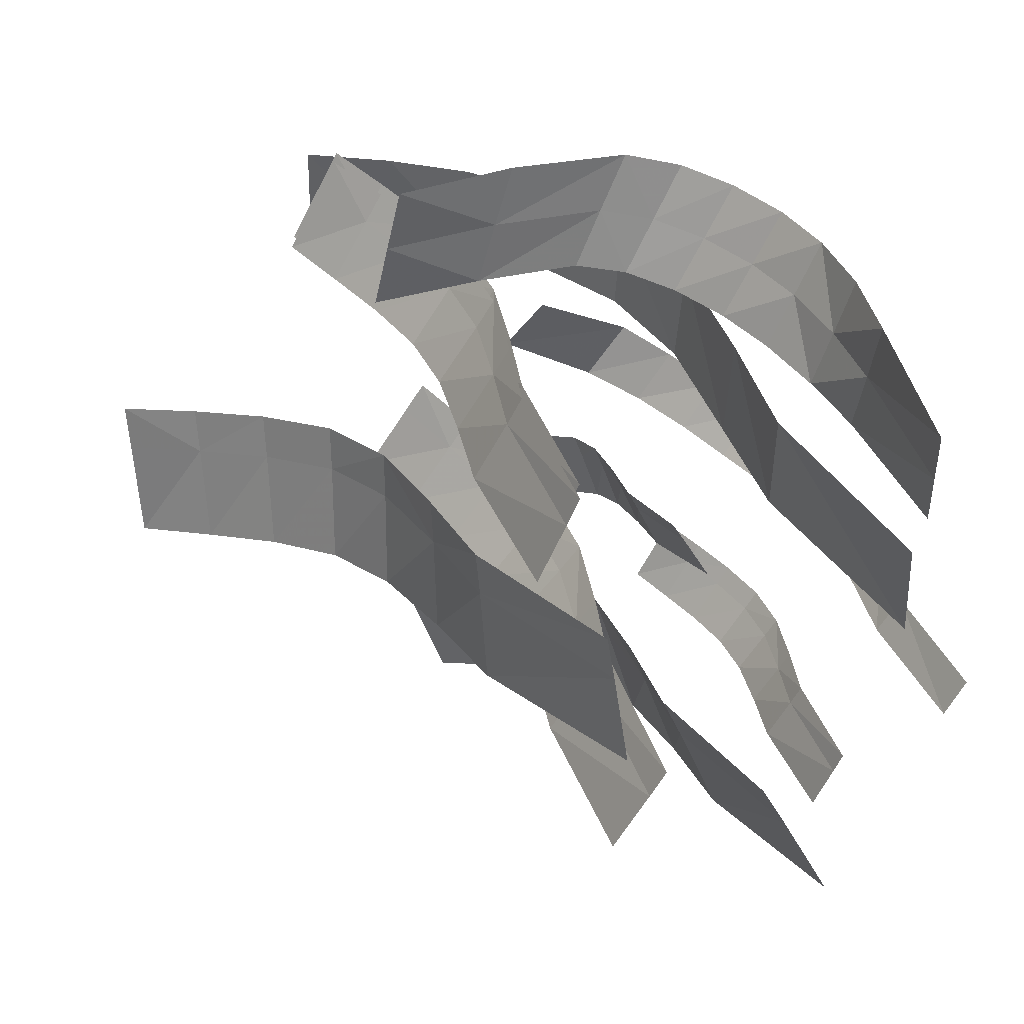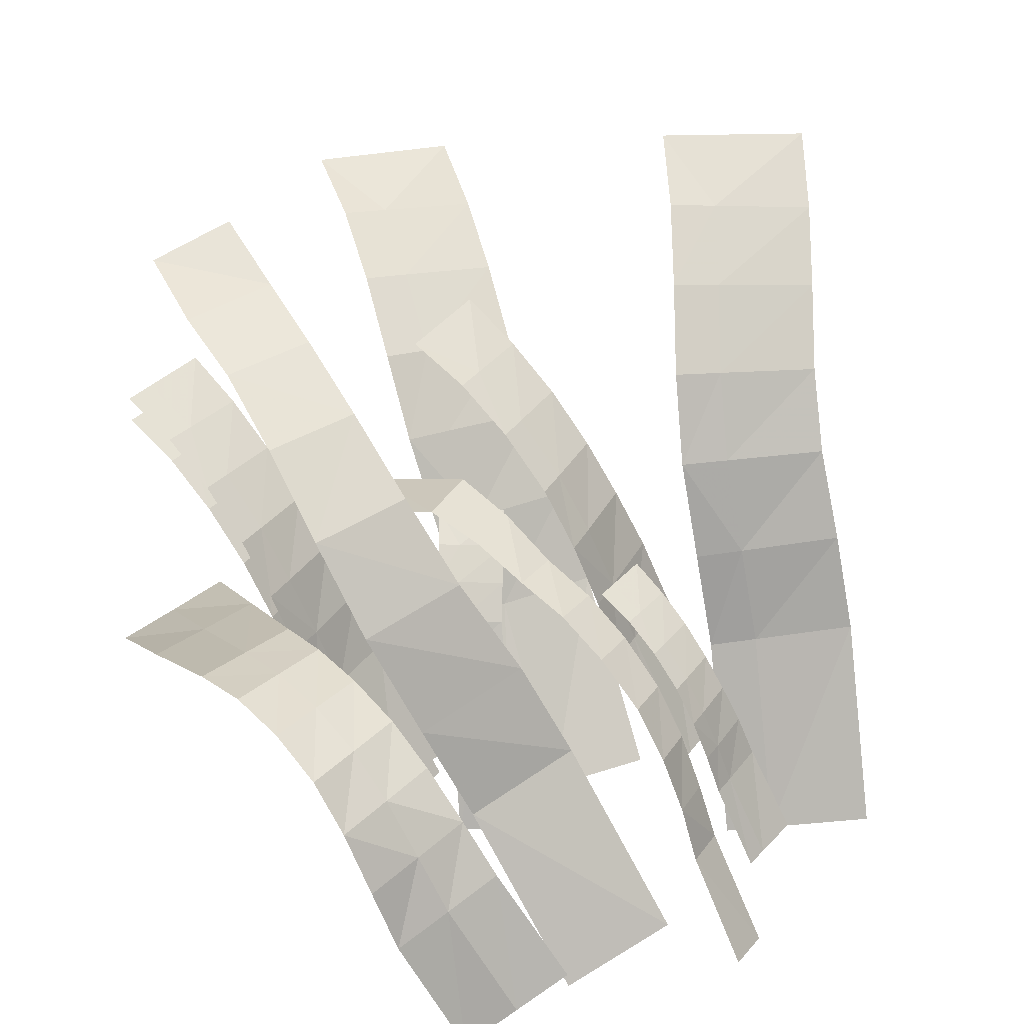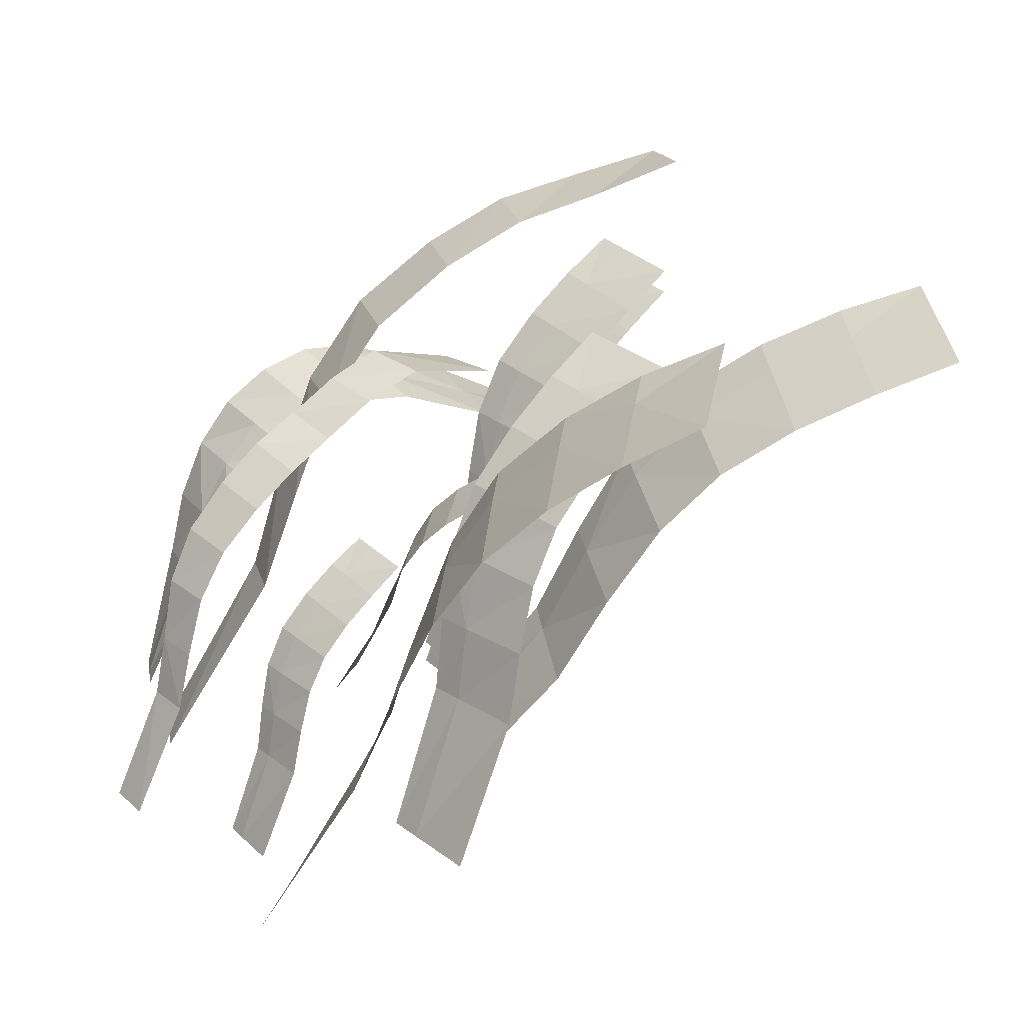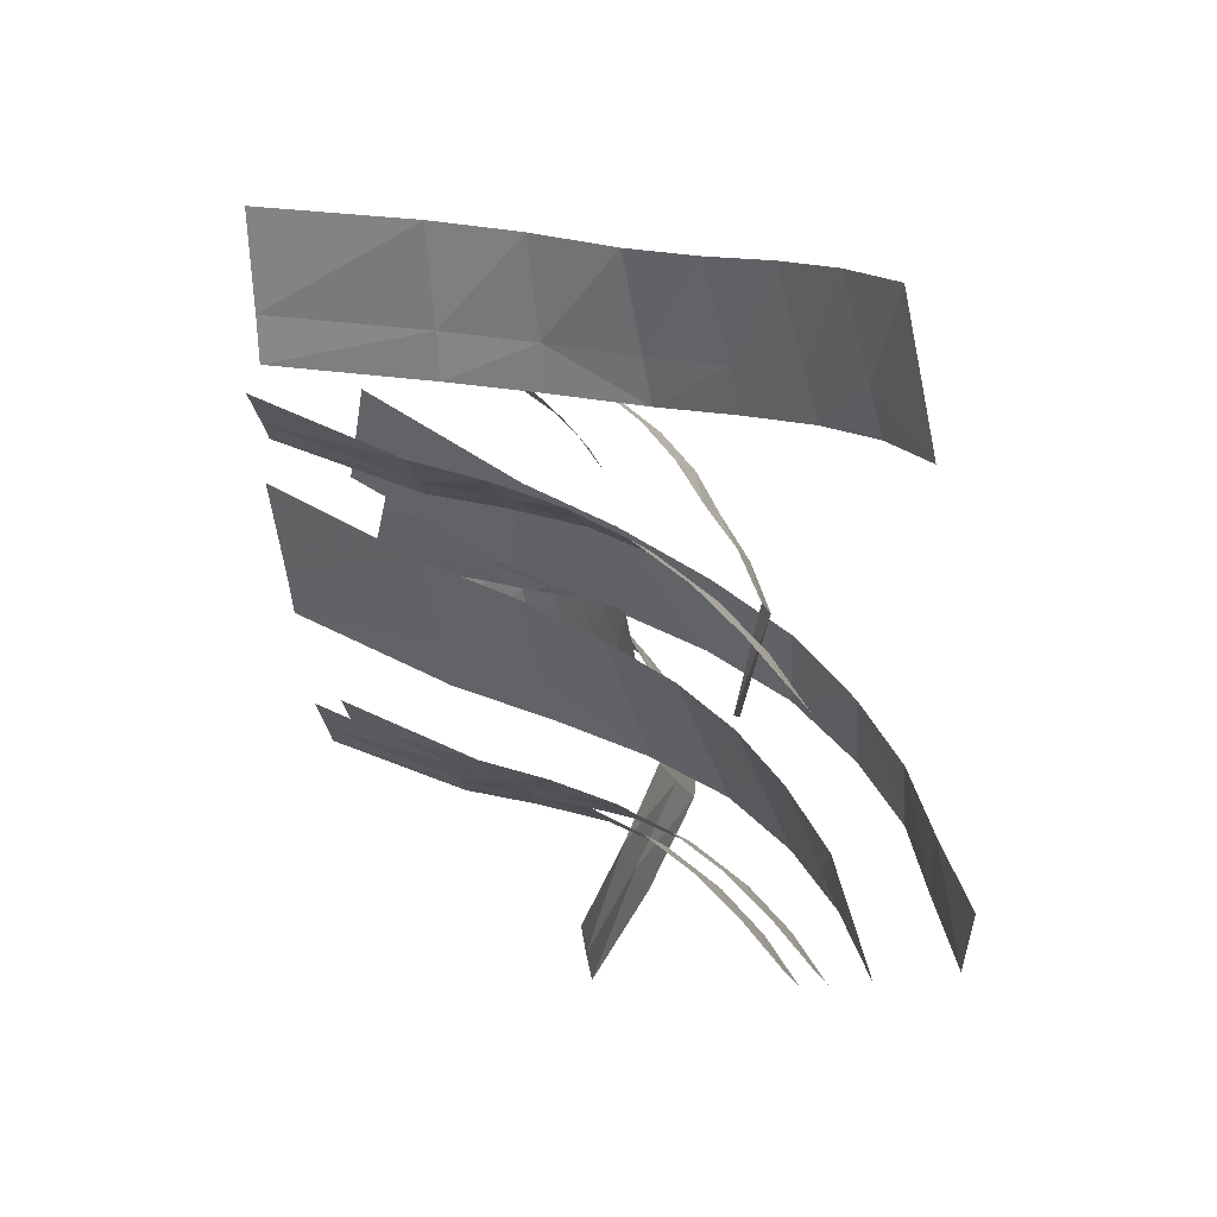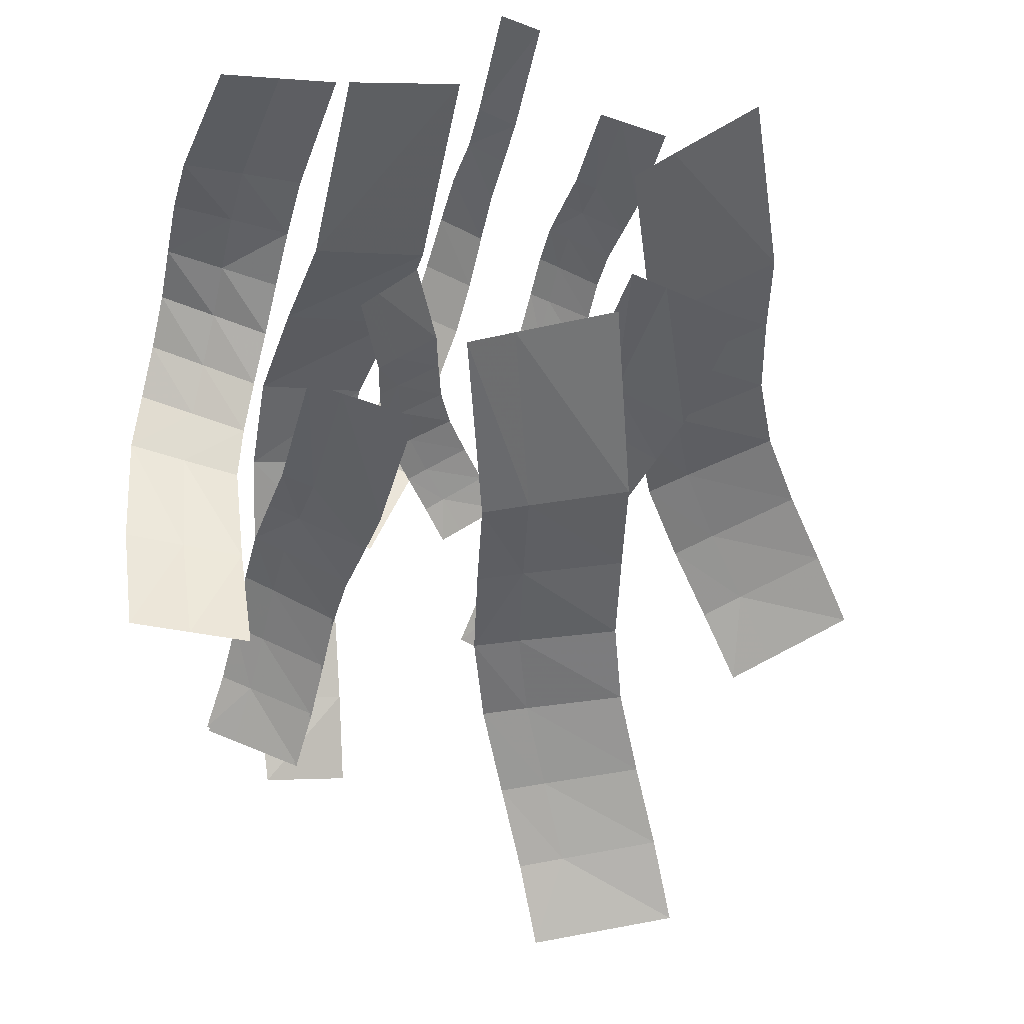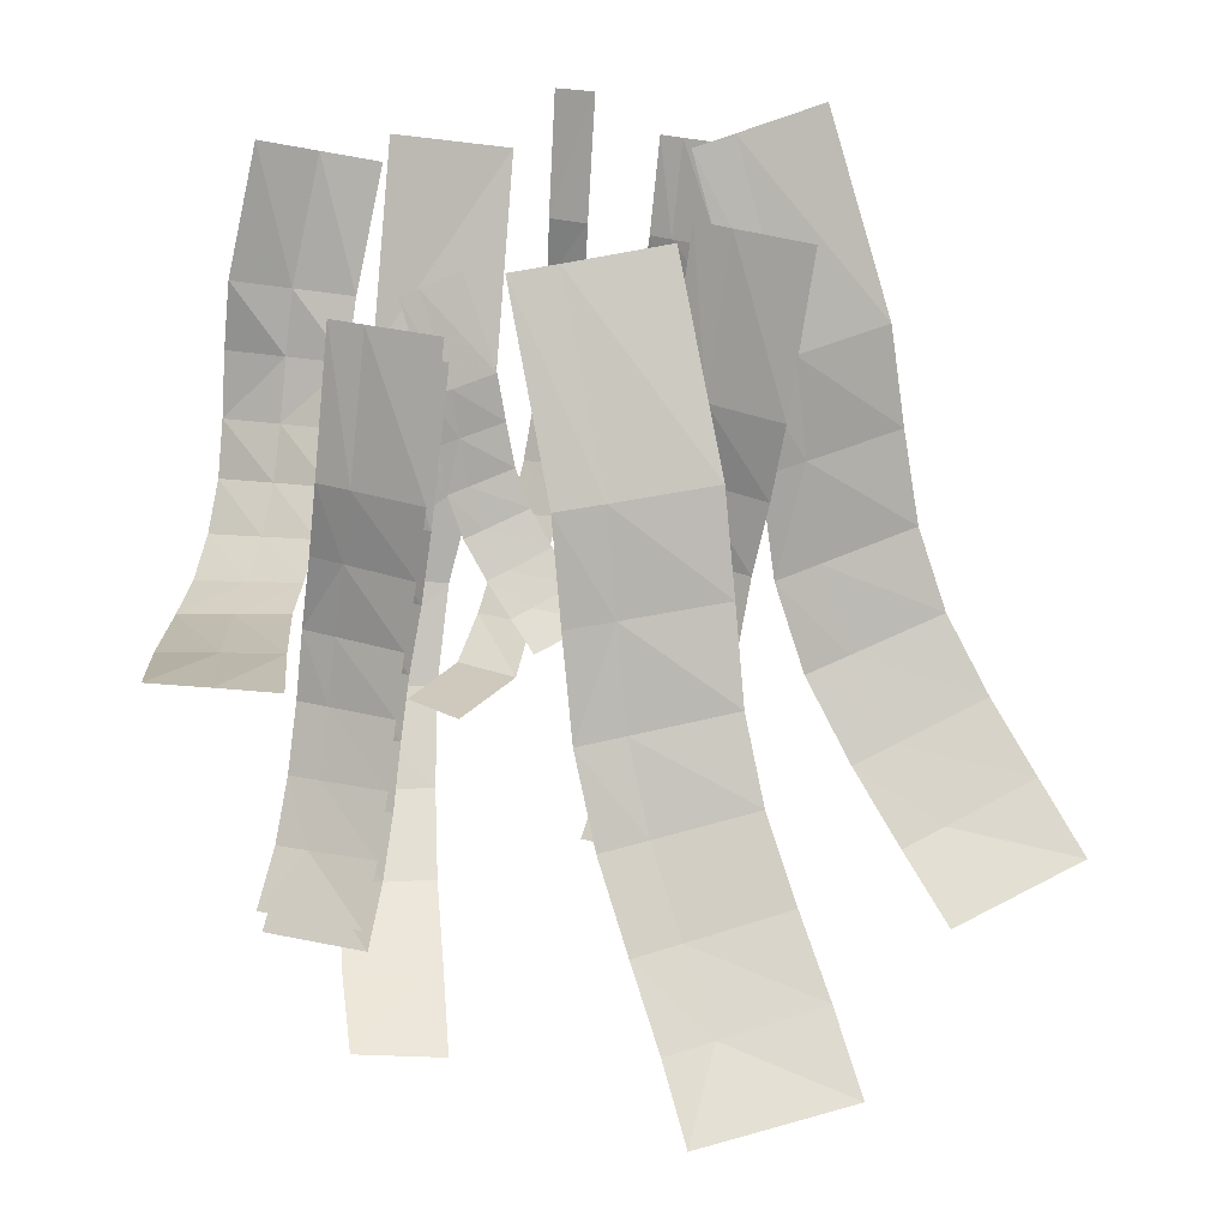
<metadata>
{"format":"obj","ext":"obj","renderer":"f3d","projection":"perspective","resolution":1024,"background":"white","views":[{"elev":-59.2,"azim":-95.4,"up":"+Y"},{"elev":35.4,"azim":-34.1,"up":"+Y"},{"elev":30.6,"azim":72.7,"up":"+Y"},{"elev":-38.7,"azim":100.7,"up":"+Z"},{"elev":-14.6,"azim":-2.3,"up":"+Z"},{"elev":-50.4,"azim":6.8,"up":"+Z"}]}
</metadata>
<code>
v 0.1717 -0.0808 0.2067
v 0.1155 0.1417 0.1279
v 0.06601 0.2882 -0.01708
v 0.23 -0.07492 0.1893
v 0.1702 0.1406 0.1003
v 0.1228 0.2857 -0.03998
v 0.09295 0.2289 0.06575
v 0.1478 0.2227 0.04012
v 0.1455 0.02926 0.157
v 0.2022 0.03437 0.1346
v 0.1309 0.08662 0.1439
v 0.1867 0.08995 0.1187
v 0.08092 0.2615 0.02528
v 0.1367 0.2558 0.001231
v 0.1039 0.1886 0.1027
v 0.1581 0.1838 0.07523
v 0.1444 -0.0839 0.2144
v 0.1188 0.02637 0.1667
v 0.1046 0.08458 0.1549
v 0.08971 0.1418 0.1401
v 0.07829 0.1903 0.115
v 0.06712 0.2314 0.07735
v 0.05477 0.264 0.0364
v 0.03945 0.2893 -0.006403
g polySurface22 small pPlane1
f 11 12 5 2
f 13 14 6 3
f 15 16 8 7
f 1 4 10 9
f 9 10 12 11
f 7 8 14 13
f 2 5 16 15
f 9 18 17 1
f 11 19 18 9
f 20 19 11 2
f 15 21 20 2
f 7 22 21 15
f 13 23 22 7
f 24 23 13 3
v -0.1863 -0.07997 -0.1811
v -0.2726 0.2614 -0.302
v -0.3485 0.4861 -0.5243
v -0.0969 -0.07096 -0.2077
v -0.1886 0.2596 -0.3442
v -0.2614 0.4822 -0.5594
v -0.3072 0.3951 -0.3972
v -0.223 0.3856 -0.4366
v -0.2266 0.08887 -0.2573
v -0.1396 0.09671 -0.2916
v -0.249 0.1769 -0.2774
v -0.1633 0.182 -0.316
v -0.3256 0.4451 -0.4593
v -0.24 0.4364 -0.4962
v -0.2904 0.3333 -0.3405
v -0.2073 0.326 -0.3827
v -0.2282 -0.08473 -0.1692
v -0.2675 0.08444 -0.2423
v -0.2893 0.1737 -0.2604
v -0.3121 0.2614 -0.2832
v -0.3297 0.3359 -0.3217
v -0.3468 0.3989 -0.3794
v -0.3657 0.449 -0.4423
v -0.3892 0.4877 -0.5079
g small pPlane1 polySurface18
f 35 36 29 26
f 37 38 30 27
f 39 40 32 31
f 25 28 34 33
f 33 34 36 35
f 31 32 38 37
f 26 29 40 39
f 33 42 41 25
f 35 43 42 33
f 44 43 35 26
f 39 45 44 26
f 31 46 45 39
f 37 47 46 31
f 48 47 37 27
v -0.1863 -0.1142 -0.1811
v -0.2726 0.2272 -0.302
v -0.3485 0.4518 -0.5243
v -0.0969 -0.1052 -0.2077
v -0.1886 0.2254 -0.3442
v -0.2614 0.448 -0.5594
v -0.3072 0.3608 -0.3972
v -0.223 0.3514 -0.4366
v -0.2266 0.05461 -0.2573
v -0.1396 0.06246 -0.2916
v -0.249 0.1426 -0.2774
v -0.1633 0.1477 -0.316
v -0.3256 0.4109 -0.4593
v -0.24 0.4021 -0.4962
v -0.2904 0.299 -0.3405
v -0.2073 0.2917 -0.3827
v -0.2282 -0.119 -0.1692
v -0.2675 0.05019 -0.2423
v -0.2893 0.1395 -0.2604
v -0.3121 0.2272 -0.2832
v -0.3297 0.3017 -0.3217
v -0.3468 0.3647 -0.3794
v -0.3657 0.4147 -0.4423
v -0.3892 0.4535 -0.5079
g small pPlane1 polySurface17
f 59 60 53 50
f 61 62 54 51
f 63 64 56 55
f 49 52 58 57
f 57 58 60 59
f 55 56 62 61
f 50 53 64 63
f 57 66 65 49
f 59 67 66 57
f 68 67 59 50
f 63 69 68 50
f 55 70 69 63
f 61 71 70 55
f 72 71 61 51
v 0.2256 -0.09384 -0.02818
v 0.1212 0.2766 -0.151
v 0.01887 0.5203 -0.3844
v 0.3198 -0.08407 -0.06512
v 0.2082 0.2746 -0.2043
v 0.1098 0.5161 -0.4304
v 0.07516 0.4216 -0.2508
v 0.1626 0.4113 -0.3011
v 0.1751 0.08935 -0.1069
v 0.266 0.09786 -0.1519
v 0.149 0.1848 -0.1266
v 0.2382 0.1904 -0.1761
v 0.04953 0.4759 -0.3163
v 0.1387 0.4664 -0.364
v 0.09848 0.3545 -0.1911
v 0.1845 0.3466 -0.2443
v 0.1814 -0.09901 -0.01154
v 0.1322 0.08454 -0.087
v 0.107 0.1814 -0.1046
v 0.08021 0.2766 -0.1271
v 0.05775 0.3574 -0.1671
v 0.03395 0.4258 -0.228
v 0.007716 0.4801 -0.2942
v -0.0237 0.5221 -0.363
g small pPlane1 polySurface16
f 83 84 77 74
f 85 86 78 75
f 87 88 80 79
f 73 76 82 81
f 81 82 84 83
f 79 80 86 85
f 74 77 88 87
f 81 90 89 73
f 83 91 90 81
f 92 91 83 74
f 87 93 92 74
f 79 94 93 87
f 85 95 94 79
f 96 95 85 75
v -0.1429 -0.05563 -0.02787
v -0.1144 0.1669 -0.1204
v -0.02928 0.3133 -0.2477
v -0.09376 -0.04976 0.007914
v -0.05933 0.1657 -0.09363
v 0.02337 0.3108 -0.2165
v -0.07875 0.254 -0.176
v -0.02507 0.2479 -0.148
v -0.1194 0.05443 -0.0789
v -0.0672 0.05954 -0.04739
v -0.1178 0.1118 -0.09845
v -0.06392 0.1151 -0.06932
v -0.0539 0.2867 -0.2101
v -0.000919 0.2809 -0.1804
v -0.1015 0.2137 -0.1449
v -0.04676 0.209 -0.1185
v -0.1656 -0.05874 -0.04489
v -0.1433 0.05154 -0.09418
v -0.1425 0.1097 -0.1126
v -0.1398 0.1669 -0.1335
v -0.1268 0.2155 -0.1578
v -0.1037 0.2565 -0.1895
v -0.0786 0.2892 -0.2242
v -0.05389 0.3144 -0.2623
g small pPlane1 polySurface23
f 107 108 101 98
f 109 110 102 99
f 111 112 104 103
f 97 100 106 105
f 105 106 108 107
f 103 104 110 109
f 98 101 112 111
f 105 114 113 97
f 107 115 114 105
f 116 115 107 98
f 111 117 116 98
f 103 118 117 111
f 109 119 118 103
f 120 119 109 99
v 0.03104 -0.1141 -0.0976
v 0.05428 0.3291 -0.4036
v 0.1518 0.5769 -0.7916
v 0.1625 -0.1054 -0.06522
v 0.1893 0.3176 -0.3912
v 0.2852 0.5648 -0.7677
v 0.09797 0.4881 -0.5819
v 0.2302 0.4667 -0.5636
v 0.0577 0.1002 -0.267
v 0.1917 0.1049 -0.2453
v 0.05524 0.2178 -0.3326
v 0.1906 0.2172 -0.3164
v 0.1271 0.5395 -0.6846
v 0.2594 0.5198 -0.6626
v 0.06938 0.4184 -0.4836
v 0.2027 0.3991 -0.4702
v -0.03018 -0.1191 -0.1134
v -0.004578 0.09666 -0.2784
v -0.007535 0.2167 -0.3415
v -0.00856 0.333 -0.4106
v 0.007108 0.4261 -0.491
v 0.03617 0.4972 -0.5912
v 0.06523 0.5483 -0.6952
v 0.0894 0.5824 -0.8029
g small pPlane1 polySurface13
f 131 132 125 122
f 133 134 126 123
f 135 136 128 127
f 121 124 130 129
f 129 130 132 131
f 127 128 134 133
f 122 125 136 135
f 129 138 137 121
f 131 139 138 129
f 140 139 131 122
f 135 141 140 122
f 127 142 141 135
f 133 143 142 127
f 144 143 133 123
v -0.1841 -0.1073 0.2433
v -0.316 0.3586 -0.02404
v -0.3265 0.6259 -0.4368
v -0.3342 0.5453 -0.2169
v -0.2325 0.1068 0.09091
v -0.2746 0.2293 0.03816
v -0.3308 0.6004 -0.3248
v -0.3128 0.655 -0.5551
v -0.3338 0.4652 -0.1085
v -0.1264 0.2733 0.04631
v -0.177 0.3884 -0.02017
v -0.08637 0.1562 0.1052
v -0.03981 -0.05608 0.2666
v -0.2033 0.485 -0.1032
v -0.2123 0.5602 -0.2093
v -0.2134 0.6138 -0.3174
v -0.2061 0.6445 -0.428
v -0.2 0.6831 -0.5473
g small pPlane1 polySurface14
f 146 150 154 155
f 147 151 160 161
f 153 158 159 148
f 157 156 149 145
f 156 154 150 149
f 159 160 151 148
f 161 162 152 147
f 155 158 153 146
v 0.01416 -0.08553 0.3516
v -0.01138 0.05858 0.282
v -0.02338 0.1377 0.2635
v 0.06509 -0.08571 0.3316
v 0.03813 0.05802 0.2587
v 0.02497 0.1354 0.238
v 0.01028 0.2112 0.2134
v -0.002367 0.2741 0.1759
v -0.01743 0.3257 0.1228
v -0.03558 0.3659 0.06647
v -0.05883 0.3967 0.009034
v -0.07813 0.4354 -0.05623
v -0.09934 0.4604 -0.1294
v -0.1585 0.4128 -0.2528
v -0.04311 0.2183 0.2444
v -0.06003 0.2858 0.2095
v -0.07998 0.3405 0.1575
v -0.1012 0.3818 0.1022
v -0.1241 0.4091 0.04318
v -0.1484 0.4419 -0.01991
v -0.1747 0.4625 -0.08748
v -0.2233 0.4117 -0.2085
g small pPlane1 polySurface15
f 166 167 164 163
f 167 168 165 164
f 169 177 165 168
f 170 178 177 169
f 171 179 178 170
f 172 180 179 171
f 173 181 180 172
f 174 182 181 173
f 175 183 182 174
f 176 184 183 175
v 0.2365 -0.1132 0.1487
v 0.2887 0.3811 -0.05992
v 0.4625 0.7064 -0.3523
v 0.3498 -0.1001 0.2223
v 0.4141 0.3785 -0.00705
v 0.583 0.7008 -0.2894
v 0.3613 0.5747 -0.1875
v 0.4837 0.561 -0.1316
v 0.2827 0.1313 0.03274
v 0.4021 0.1427 0.09646
v 0.2837 0.2587 -0.01082
v 0.4068 0.2661 0.04742
v 0.4124 0.6472 -0.2661
v 0.5334 0.6344 -0.2064
v 0.3145 0.4852 -0.1158
v 0.439 0.4746 -0.06374
v 0.1841 -0.1201 0.1137
v 0.2278 0.1249 0.00168
v 0.2273 0.2542 -0.03929
v 0.2309 0.3812 -0.08589
v 0.2569 0.489 -0.1413
v 0.3044 0.5802 -0.2144
v 0.3559 0.6527 -0.2943
v 0.4062 0.7088 -0.3819
g small pPlane1 polySurface11
f 195 196 189 186
f 197 198 190 187
f 199 200 192 191
f 185 188 194 193
f 193 194 196 195
f 191 192 198 197
f 186 189 200 199
f 193 202 201 185
f 195 203 202 193
f 204 203 195 186
f 199 205 204 186
f 191 206 205 199
f 197 207 206 191
f 208 207 197 187
v -0.3495 -0.1164 0.2473
v -0.4439 0.2055 0.1243
v -0.4968 0.3103 -0.1292
v -0.4733 0.1752 -0.415
v -0.2029 -0.05574 0.2664
v -0.2915 0.2053 0.0761
v -0.3443 0.2886 -0.1775
v -0.3126 0.1925 -0.4354
v -0.2762 -0.08614 0.2567
v -0.3677 0.2057 0.1005
v -0.421 0.2992 -0.1537
v -0.3933 0.1832 -0.4254
v -0.4709 0.3021 0.01482
v -0.3973 0.2922 -0.01455
v -0.3238 0.2822 -0.04419
v -0.4916 0.247 -0.2753
v -0.4117 0.2447 -0.2905
v -0.3311 0.244 -0.3049
v -0.4094 0.04268 0.1874
v -0.3319 0.06134 0.1836
v -0.2542 0.07915 0.1785
v -0.4855 0.3193 -0.05447
v -0.4115 0.3074 -0.08247
v -0.3373 0.2956 -0.1104
v -0.4562 0.2634 0.07684
v -0.3818 0.2575 0.04851
v -0.3074 0.2513 0.01979
v -0.4294 0.1278 0.1616
v -0.3514 0.1366 0.1464
v -0.2736 0.1446 0.1302
g small pPlane1 polySurface10
f 210 236 237 218
f 211 230 231 219
f 212 224 225 220
f 218 237 238 214
f 219 231 232 215
f 220 225 226 216
f 222 221 233 234
f 223 222 234 235
f 225 224 211 219
f 226 225 219 215
f 228 227 209 217
f 229 228 217 213
f 231 230 221 222
f 232 231 222 223
f 234 233 210 218
f 235 234 218 214
f 237 236 227 228
f 238 237 228 229

</code>
